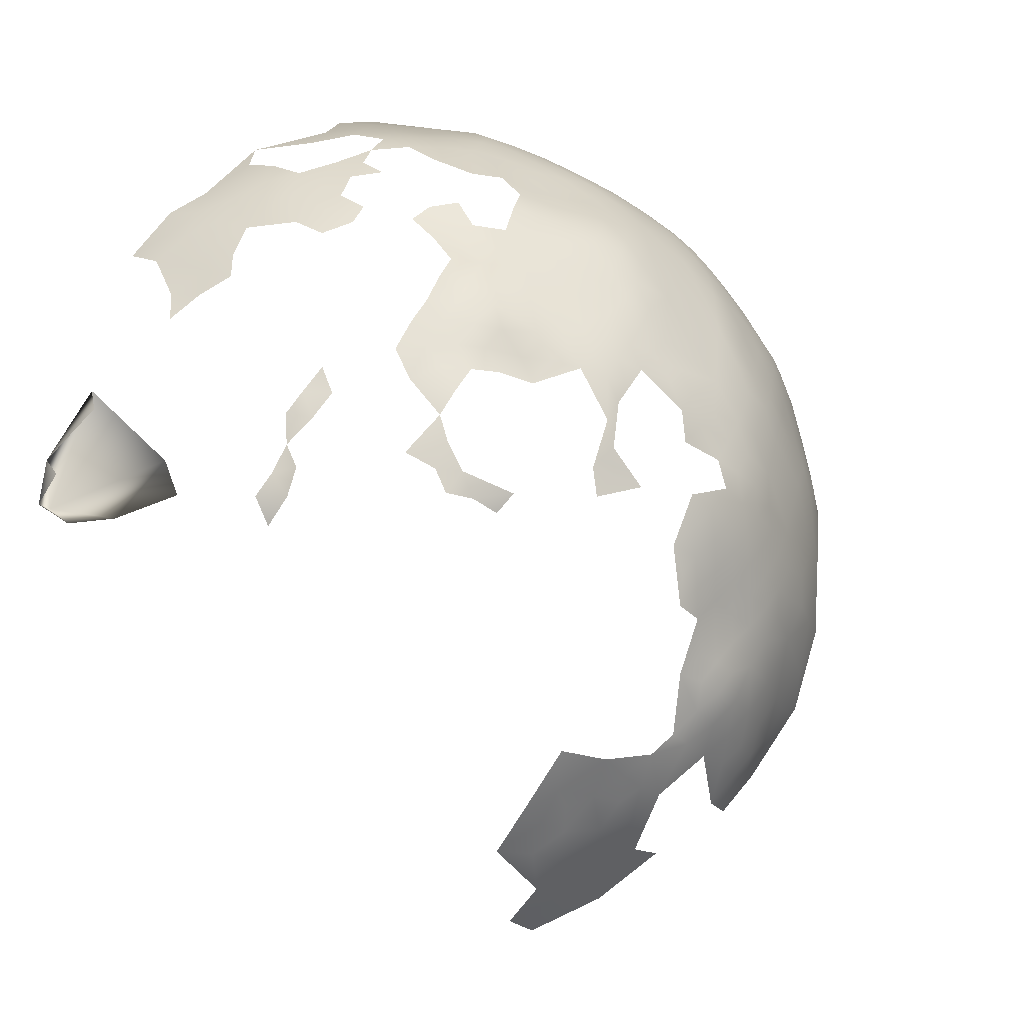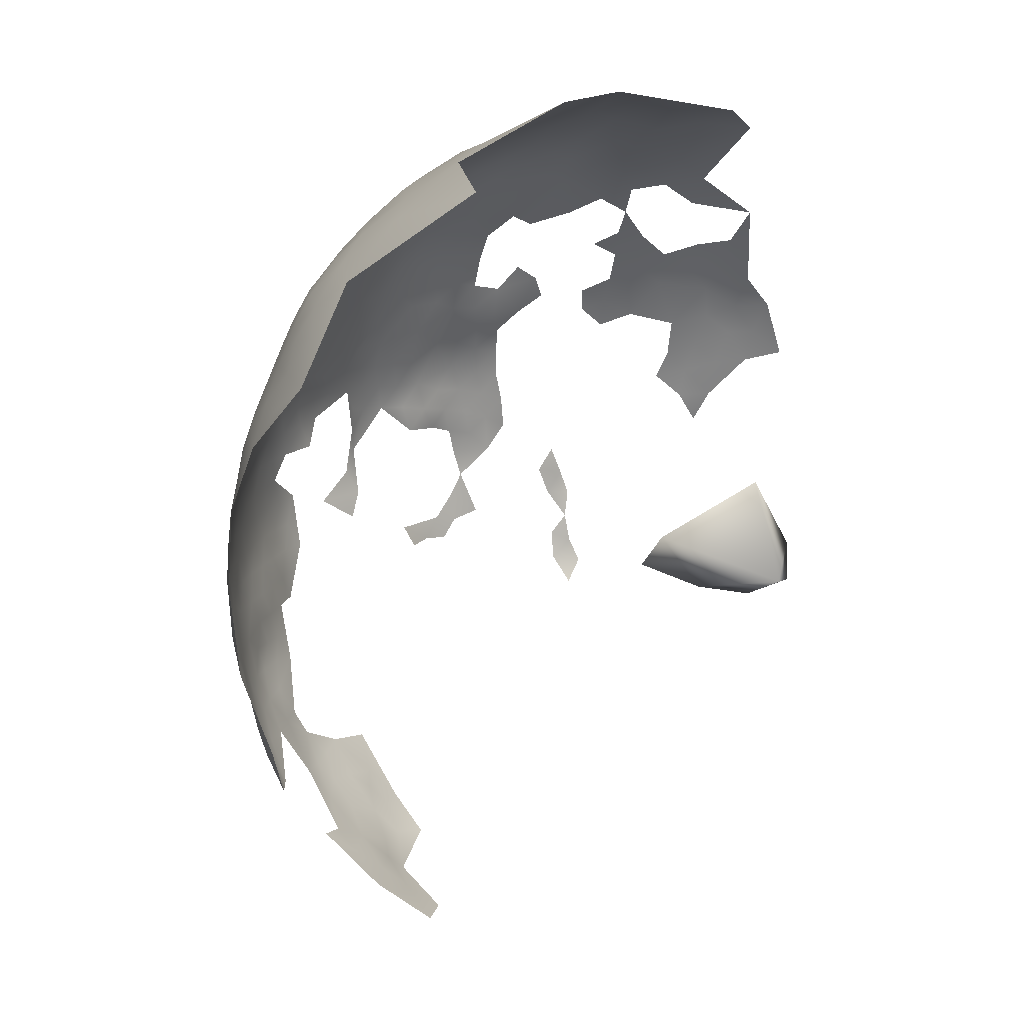
<metadata>
{"format":"obj","ext":"obj","renderer":"f3d","projection":"perspective","resolution":1024,"background":"white","views":[{"elev":8.3,"azim":130.7,"up":"+Y"},{"elev":-17.7,"azim":-76.8,"up":"+Y"}]}
</metadata>
<code>
v 445.6 -47.26 611.8
v 449.2 -45.27 614.6
v 448.4 -41.05 615.2
v 448.3 -36.77 616.5
v 451.9 -43.94 616.5
v 452.4 -48.38 615.3
v 412.3 -48.21 610.8
v 414.3 -52.96 609.1
v 414 -57.57 608.6
v 418.4 -49.53 609.2
v 418.3 -54.66 608.3
v 413.3 -42.27 612.6
v 418 -44.76 610.9
v 418.2 -39.73 612.8
v 422.5 -42.14 611.7
v 422.5 -47.1 609.8
v 422.7 -52.04 608.5
v 422.8 -56.97 607.4
v 422.6 -62.08 607.1
v 422.5 -67.2 606.9
v 422.3 -72.42 607.1
v 417.8 -64.75 607.3
v 417.8 -69.98 607
v 413.2 -67.4 607.7
v 413.2 -62.13 608.1
v 417.9 -59.52 607.7
v 427 -64.54 607.2
v 426.9 -69.65 607.4
v 417 -75.41 607.1
v 427.2 -59.41 607.2
v 427.1 -54.26 607.8
v 431.6 -56.8 607.6
v 431.4 -61.99 607.5
v 408.4 -64.65 608.8
v 408.1 -58.13 609.6
v 403.2 -62.35 610.3
v 431.5 -66.91 607.6
v 408.4 -69.99 608.6
v 408.2 -76.71 609
v 403.2 -71.91 609.6
v 398.6 -75.46 611.2
v 397.8 -69.52 611.5
v 403 -66.93 609.9
v 392.6 -78.55 613.8
v 392.4 -72.74 613.9
v 413.3 -72.16 607.6
v 392.7 -65.98 613.6
v 397.8 -63.92 612
v 427 -49.17 608.8
v 431.5 -52.19 608.3
v 436.1 -64.16 607.7
v 436 -69.21 607.7
v 431.4 -71.89 607.5
v 440.5 -66.45 607.8
v 439.2 -61.63 608.3
v 436.1 -59.16 608
v 440.2 -56.95 609.4
v 435.9 -54.43 608.4
v 393.2 -60.87 614.2
v 398.2 -58.4 612.5
v 422.2 -79.01 606.8
v 399.3 -51.66 613.5
v 392.5 -55.61 615.3
v 392.3 -49.83 617.1
v 397.4 -45.78 616.1
v 435.4 -49.28 609.4
v 431.4 -76.91 607
v 427.1 -74.4 607.1
v 427.5 -79.16 606.6
v 434.8 -79.63 607.6
v 435.4 -84.46 608
v 430.8 -87.41 608
v 431.1 -81.93 606.7
v 439.9 -87.66 609.4
v 444.4 -90.25 610.3
v 426.2 -84.37 607.1
v 434.8 -75.2 607.6
v 439.4 -77.76 608.4
v 426.4 -44.72 610.9
v 387.2 -53.85 618.4
v 387.3 -47.85 620.5
v 381.7 -52.24 622.8
v 382.2 -46 624.5
v 377.2 -44.26 628.7
v 382.2 -40.04 626.6
v 387.3 -41.88 622.7
v 387 -36.25 625
v 392 -38.22 621.6
v 392.2 -43.87 619.4
v 391.8 -32.83 624.2
v 396.8 -34.72 620.9
v 396.9 -40.19 618.5
v 401.7 -36.49 617.9
v 401.6 -41.29 615.9
v 401.4 -31.46 621
v 406.3 -33.23 618.1
v 406 -38.19 615.7
v 406.3 -28.28 621
v 410.9 -30.63 618.3
v 411.2 -35.12 615.8
v 411 -24.48 622.4
v 405.5 -23.6 624.2
v 401.3 -26.37 624
v 400.9 -21.54 627.5
v 405.1 -19.36 627.7
v 395.9 -24.87 627.4
v 395.8 -20.1 631.1
v 389.9 -19.51 635.8
v 395.7 -15.54 635.4
v 400.8 -16.68 631.8
v 396.6 -29.53 624
v 390.6 -13.58 642.2
v 383.7 -24.45 636.9
v 382.9 -19.15 644.3
v 386.8 -31.42 627.7
v 391.1 -27.98 627.6
v 385.2 -27.86 632
v 390.4 -23.54 631.5
v 407.6 -14.57 631.4
v 405.8 -43.61 613.7
v 381.8 -59.43 620.8
v 376.8 -55.43 626.2
v 376.1 -49.86 628
v 370.2 -54.83 632.2
v 371.9 -46.21 633.1
v 368.5 -39.01 639.6
v 414.8 -37.57 614
v 410.4 -39.28 614
v 419.7 -32.72 616.2
v 423.5 -37.3 613.9
v 427.7 -34.48 615.3
v 427.9 -39.04 613.2
v 428.1 -30.31 617.6
v 427.8 -25.65 620.6
v 432.4 -27.79 619.6
v 432 -31.74 616.8
v 428.6 -20.81 623.5
v 432.6 -23.35 622.1
v 427.9 -16.48 626.7
v 432.5 -18.65 625.5
v 437.3 -20.78 624.7
v 436.8 -25.55 621
v 437.1 -29.81 618.5
v 440.7 -24.08 622.7
v 441.1 -27.81 620.2
v 444 -22.37 625.3
v 444.8 -26.24 622.2
v 448.7 -25.14 624.4
v 444.8 -30.52 619.3
v 448.9 -28.92 621.5
v 441.7 -31.27 618.3
v 452.7 -27.64 624.5
v 444.5 -34.4 617.3
v 382.1 -34.26 629.5
v 420.8 -87.18 608.1
v 425.7 -90.41 608.8
v 424.9 -95.85 610.5
v 420.4 -93.37 609.9
v 430.4 -93.22 610.2
v 436.3 -89.89 609.3
v 444 -96.19 612.7
v 448.2 -93.37 612.8
v 419.9 -99.25 611.9
v 432 -41.51 613.4
v 452.7 -23.21 627.3
v 447.6 -21.22 627.4
v 452.9 -89.89 612.9
v 451.8 -96.61 616.1
v 446.9 -98.34 614.6
v 378.9 -31.22 635.4
v 388.1 -59.54 616.8
v 376 -39.46 632.1
v 414.8 -90.63 610
v 415.4 -96.11 611.4
v 442.8 -102.6 615.5
v 439.4 -98.25 612.5
v 456.4 -30.99 625
v 456.2 -26.99 627.7
v 457.7 -22.86 630
v 456.9 -18.81 632.5
v 461.2 -21.66 633
v 461.3 -25.44 630.3
v 461 -29.09 628.1
v 464.9 -24.85 633.3
v 465 -28.47 630.2
v 464.9 -21.41 636.4
v 468.5 -24.92 636.4
v 468.1 -28.04 633.4
v 468.7 -31.48 630.2
v 471.5 -35.1 630.8
v 472.2 -39.14 628.6
v 471.6 -43.38 626.2
v 474.8 -42.93 628.8
v 474.6 -46.49 626.9
v 471.1 -47.55 624.5
v 477.8 -40.44 632.3
v 468.6 -21.31 639.5
v 467.3 -50.06 623
v 465 -18.12 639.4
v 481.1 -28.01 646.6
v 484.3 -31.63 647.7
v 481.6 -31.85 644
v 472.8 -25.29 638.9
v 473.1 -29.72 635.7
v 484.8 -35.38 645
v 487.7 -39.53 647.8
v 490.7 -43.64 648
v 488.5 -42.7 644.9
v 493 -47.13 649.4
v 490.6 -47.01 644.8
v 487.3 -34.89 648.5
v 498.4 -47.43 661
v 496.9 -42.59 665.4
v 453.4 -15.41 634.5
v 449.3 -16.95 631.8
v 449.7 -13.36 635.6
v 453.2 -12.74 638.4
v 449.3 -10.45 639.3
v 445.5 -11.84 635.9
v 441.3 -8.719 637.8
v 445.5 -7.721 640
v 441.1 -12.22 633.9
v 437.3 -9.707 634.8
v 449.7 -6.913 643.4
v 453 -10.04 642
v 442.6 -16.7 630.2
v 437.1 -14.32 630.6
v 457.1 -12.04 641.4
v 457.4 -15.19 637.2
v 456.5 -8.88 645.7
v 456.9 -5.876 650
v 453 -3.998 649.8
v 460.8 -3.96 657.1
v 460.6 -2.199 662.4
v 456.4 0.804 664.3
v 460.2 -0.432 667.8
v 464.2 -3.311 665.4
v 464.8 -2.167 671.2
v 468.6 -6.368 664.9
v 468.4 -8.059 659.1
v 464.1 -6.315 656.3
v 464.6 -5.067 660.5
v 463.6 -0.0148 676.9
v 459.8 1.367 673.1
v 463.8 0.4752 682.4
v 468.3 -2.752 679.5
v 467.2 -1.984 687.8
v 472.2 -5.12 684.5
v 472.8 -6.336 678.9
v 472.6 -7.351 672.1
v 476.7 -10.15 676.1
v 477.2 -11.49 670.5
v 480.4 -14.77 667.6
v 480.6 -13.98 673.3
v 483.8 -17.83 671.5
v 488.1 -21.4 673.5
v 480.2 -13.23 679.2
v 476.1 -8.695 682.4
v 459.3 2.564 679.5
v 459.1 2.699 685.7
v 454.4 3.054 670
v 449.4 6.446 680.2
v 453.3 5.244 690.3
v 448.7 -3.334 647.4
v 480.9 -12.84 684.9
v 476.7 -8.796 687.1
v 480.1 -12.21 691.8
v 484.6 -17.77 677.2
v 452.4 1.524 661.1
v 472.6 -5.24 690.6
v 451.8 3.064 665.9
v 440.9 -4.183 642.2
v 436.6 -5.653 639.9
v 432.2 -7.039 636.9
v 431.8 -3.98 642.2
v 436.3 -2.192 644.8
v 432 -10.44 632.7
v 427.5 -8.196 634.5
v 427.5 -5.306 639.3
v 431.5 -14.1 629.4
v 427.3 -11.81 630.7
v 423.3 -13.54 629.2
v 421.4 -19.1 625.4
v 417.7 -11.67 631.8
v 418.6 -7.919 636
v 423 -9.68 633
v 417.8 -4.854 641
v 422.9 -6.299 637.9
v 412.6 -3.584 643.9
v 422.8 -3.538 642.8
v 417.6 -2.166 646.1
v 427.2 -2.854 644.5
v 422.3 -1.48 647.3
v 427.8 0.1925 649.6
v 431.8 -1.563 646.6
v 422.9 1.223 651.6
v 461.3 -14.75 640.3
v 406.8 -2.866 647.7
v 412.9 -0.7324 649
v 443.3 7.833 676.2
v 443.2 8.2 683.3
v 436.4 9.059 680.4
v 461.4 -18.59 636.4
v 375.5 -26.05 645.2
v 373.8 -18.41 655.4
v 456 -98.02 618.4
v 415.1 -83.42 608.3
v 408.6 -87.18 610.8
v 409.2 -94.65 612.7
v 403.6 -90.73 613
v 407 -102.2 616.8
v 417.4 -106.2 615.5
v 403.8 -95.83 614.8
v 397.7 -91.56 614.4
v 414.1 -100.8 613.5
v 431.6 -36.39 614.5
v 406.3 -6.261 642.4
v 400.4 -9.361 640.2
v 400.4 -5.875 646.2
v 412 -7.424 638.3
v 395.1 -9.484 643.8
v 394.8 -6.013 650.4
v 400.6 -2.527 652.8
v 407.3 0.4704 654.6
v 464.8 -47.17 621.7
v 497.8 -35.51 681
v 502.1 -45.86 685.5
v 495.4 -33.05 684.4
v 503 -50.99 689.1
v 500.8 -44.11 689.5
v 503.6 -53.23 681.1
v 501.9 -51.71 671.7
v 501.9 -51.72 687.6
v 435.1 9.597 687
v 430.1 9.739 684
v 430.2 8.845 676.3
v 424.1 9.302 678.5
v 429.1 10.18 693.8
v 436.7 8.32 673.2
v 398.8 -0.0515 662.2
v 418.1 0.3121 650.5
v 440.5 1.273 651.7
v 442.5 7.053 670.2
v 442.1 5.694 664.5
v 436.7 7.236 667.1
v 447.6 5.188 668
v 442.2 3.578 658.6
v 436.9 5.568 661.5
v 436.8 3.338 655.8
v 431.9 5.051 659.2
v 431.9 2.579 654
v 426.4 3.597 656.4
v 426.7 6.544 662
v 431.4 7.213 665
v 425.3 8.193 670
v 421.1 7.383 665.4
v 421.2 5.26 660
v 431.3 8.131 670.5
v 423.4 -103.2 613.7
v 459.7 -100.2 620.5
v 454.7 -102.5 619.8
v 453.1 -108.2 622.5
v 458.5 -105.9 623.1
v 449.3 -112 624.1
v 449 -116.9 627.5
v 443.9 -114.7 624.5
v 444.5 -109.1 620.7
v 455.1 -113 625.2
v 444.3 -119.2 627.7
v 438.4 -118.5 625.6
v 439 -112.6 621.4
v 453.8 -120.1 632
v 448.1 -123.1 632.1
v 458.9 -94.56 617.5
v 492.1 -51.64 647.5
v 448.4 -103.2 617.6
v 438.1 -108.8 618.4
v 435.1 0.5649 649.8
v 415.2 6.015 664.4
v 414.1 3.671 658.7
v 408 3.649 662.7
v 407.8 5.434 669.5
v 399.7 4.42 676
v 409.4 7.455 676.2
v 416.7 8.293 672.2
v 400.3 -84.44 611.9
v 413.8 1.574 653.6
v 419.7 2.867 655.1
v 400.4 -13.02 635.8
v 432.9 -110.5 617.9
v 395.3 -12.37 639.4
v 405.3 -10 637.4
v 463.9 -97.98 621
v 460.6 -87.48 615.4
v 416.6 9.106 681.5
v 422.2 10.4 691.7
v 424.4 9.773 686.3
v 464.2 -104.8 625.8
v 360.6 -30.17 661.6
v 387.5 -8.671 655.6
v 390.4 -1.323 668.7
f 180 181 179
f 185 183 182
f 195 192 194
f 6 2 5
f 303 199 186
f 5 2 3
f 205 201 211
f 149 145 147
f 191 193 192
f 219 221 218
f 224 218 221
f 224 225 218
f 187 184 186
f 188 184 187
f 55 56 57
f 67 77 70
f 202 200 201
f 185 182 184
f 185 184 188
f 153 151 149
f 186 199 197
f 186 197 187
f 217 218 225
f 181 182 179
f 145 149 151
f 150 149 147
f 150 147 148
f 193 194 192
f 54 51 55
f 142 145 143
f 143 145 151
f 178 177 152
f 146 166 148
f 286 278 281
f 146 148 147
f 205 202 201
f 16 79 49
f 56 58 57
f 67 70 73
f 67 73 69
f 144 146 147
f 31 18 17
f 51 56 55
f 216 219 218
f 67 53 77
f 28 53 68
f 27 20 19
f 145 144 147
f 145 142 144
f 31 49 50
f 188 189 185
f 166 165 148
f 217 225 228
f 13 16 10
f 132 131 316
f 281 278 277
f 281 277 280
f 138 134 137
f 138 135 134
f 214 215 216
f 30 33 27
f 133 134 135
f 217 216 218
f 27 33 37
f 130 131 132
f 181 303 186
f 136 316 131
f 136 131 133
f 16 17 10
f 128 100 127
f 68 53 67
f 68 67 69
f 181 184 182
f 181 186 184
f 207 209 210
f 207 210 208
f 241 233 242
f 16 15 79
f 16 13 15
f 244 238 236
f 165 178 152
f 230 228 225
f 226 227 222
f 53 37 52
f 29 46 23
f 30 18 31
f 30 31 32
f 316 164 132
f 77 78 70
f 14 15 13
f 220 221 219
f 152 150 148
f 152 148 165
f 223 222 227
f 50 32 31
f 68 21 28
f 388 296 341
f 52 51 54
f 208 206 207
f 11 17 18
f 24 22 23
f 24 23 46
f 17 49 31
f 17 16 49
f 137 139 140
f 135 136 133
f 220 222 223
f 220 219 222
f 135 138 142
f 21 20 28
f 217 229 214
f 217 214 216
f 33 30 32
f 341 291 299
f 140 141 138
f 140 138 137
f 28 20 27
f 228 297 229
f 228 229 217
f 25 22 24
f 30 19 18
f 30 27 19
f 135 142 143
f 25 9 26
f 29 23 21
f 241 242 240
f 10 17 11
f 34 25 24
f 242 234 237
f 71 74 160
f 10 7 13
f 96 97 93
f 38 34 24
f 97 120 94
f 22 25 26
f 51 52 37
f 51 37 33
f 10 11 8
f 10 8 7
f 142 141 144
f 142 138 141
f 136 135 143
f 9 11 26
f 9 8 11
f 210 209 375
f 25 35 9
f 25 34 35
f 22 19 20
f 252 254 253
f 28 37 53
f 28 27 37
f 96 99 100
f 276 275 295
f 46 38 24
f 233 234 242
f 94 93 97
f 71 73 70
f 23 20 21
f 23 22 20
f 26 19 22
f 159 157 156
f 286 281 282
f 72 71 160
f 236 234 235
f 180 303 181
f 235 269 271
f 99 98 101
f 96 98 99
f 278 274 277
f 278 279 274
f 293 291 341
f 293 341 296
f 26 11 18
f 26 18 19
f 293 292 290
f 12 13 7
f 12 14 13
f 109 389 110
f 378 276 295
f 344 347 348
f 288 287 290
f 349 348 347
f 39 38 46
f 205 211 206
f 352 353 350
f 289 299 291
f 254 252 251
f 239 242 237
f 239 240 242
f 236 237 234
f 243 238 244
f 295 275 292
f 295 292 294
f 273 276 272
f 273 275 276
f 374 393 360
f 238 237 236
f 357 353 352
f 76 69 73
f 33 32 56
f 33 56 51
f 345 344 348
f 95 111 103
f 360 361 306
f 36 35 34
f 248 258 249
f 250 251 252
f 102 101 98
f 286 282 284
f 286 284 285
f 255 253 254
f 72 73 71
f 72 76 73
f 48 43 42
f 161 75 162
f 180 214 229
f 180 229 303
f 92 88 91
f 92 89 88
f 243 245 246
f 89 86 88
f 50 66 58
f 97 100 128
f 97 96 100
f 61 29 21
f 48 36 43
f 40 38 39
f 293 296 294
f 293 294 292
f 158 156 157
f 292 275 279
f 91 95 93
f 63 60 59
f 32 58 56
f 32 50 58
f 128 120 97
f 156 155 76
f 156 76 72
f 48 47 59
f 248 249 246
f 48 59 60
f 387 341 299
f 77 53 52
f 368 364 362
f 268 256 255
f 366 364 365
f 91 111 95
f 374 360 306
f 14 127 129
f 103 102 98
f 103 98 95
f 80 81 64
f 80 64 63
f 354 350 353
f 303 297 199
f 303 229 297
f 62 60 63
f 159 156 72
f 85 87 86
f 104 105 102
f 104 102 103
f 110 119 105
f 12 128 127
f 12 127 14
f 174 173 158
f 174 158 163
f 43 36 34
f 259 245 243
f 92 93 94
f 92 91 93
f 291 287 289
f 95 96 93
f 95 98 96
f 91 88 90
f 91 90 111
f 87 90 88
f 87 88 86
f 178 183 177
f 163 158 157
f 290 292 279
f 290 279 288
f 165 179 178
f 362 361 363
f 288 286 285
f 107 104 106
f 367 364 366
f 392 389 318
f 81 86 89
f 158 155 156
f 343 344 345
f 343 345 339
f 274 223 277
f 346 344 343
f 285 287 288
f 169 162 168
f 169 161 162
f 369 366 365
f 352 350 351
f 42 40 41
f 42 43 40
f 42 47 48
f 350 348 349
f 350 349 351
f 274 279 275
f 274 275 273
f 89 64 81
f 254 251 257
f 175 169 376
f 278 286 288
f 278 288 279
f 320 289 287
f 64 65 62
f 64 62 63
f 107 109 110
f 203 187 197
f 309 310 308
f 386 310 314
f 118 107 106
f 118 106 116
f 89 65 64
f 371 377 367
f 371 367 366
f 68 69 61
f 68 61 21
f 106 103 111
f 106 104 103
f 251 250 249
f 45 47 42
f 43 38 40
f 43 34 38
f 116 106 111
f 116 111 90
f 65 92 94
f 65 89 92
f 83 86 81
f 83 85 86
f 159 72 160
f 391 389 109
f 79 132 164
f 370 366 369
f 139 281 280
f 115 90 87
f 115 116 90
f 282 281 139
f 282 139 283
f 140 139 280
f 371 390 377
f 267 265 266
f 318 317 392
f 272 220 273
f 247 270 248
f 315 174 163
f 318 389 391
f 45 42 41
f 235 271 261
f 187 204 188
f 187 203 204
f 354 345 348
f 354 348 350
f 387 388 341
f 298 299 289
f 388 357 352
f 178 179 182
f 178 182 183
f 272 221 220
f 370 371 366
f 14 130 15
f 14 129 130
f 378 349 342
f 378 351 349
f 266 258 248
f 266 248 270
f 290 291 293
f 290 287 291
f 325 195 198
f 268 255 254
f 268 254 257
f 308 307 173
f 154 115 87
f 154 87 85
f 110 105 104
f 110 104 107
f 168 162 167
f 259 243 244
f 360 363 361
f 120 128 12
f 44 45 41
f 108 107 118
f 358 345 354
f 358 339 345
f 236 261 244
f 236 235 261
f 296 388 352
f 309 173 174
f 309 308 173
f 15 132 79
f 15 130 132
f 273 223 274
f 273 220 223
f 321 322 319
f 389 119 110
f 389 392 119
f 313 310 309
f 380 388 387
f 84 85 83
f 379 356 357
f 283 139 137
f 392 317 320
f 76 61 69
f 356 353 357
f 319 298 317
f 173 155 158
f 173 307 155
f 317 298 289
f 317 289 320
f 258 266 265
f 108 109 107
f 368 365 364
f 260 245 259
f 170 113 117
f 321 391 112
f 318 319 317
f 339 300 343
f 258 251 249
f 1 3 2
f 175 176 161
f 175 161 169
f 60 36 48
f 380 379 357
f 380 357 388
f 285 320 287
f 335 302 336
f 204 189 188
f 204 190 189
f 227 277 223
f 227 280 277
f 82 83 81
f 82 81 80
f 1 2 6
f 336 339 358
f 215 219 216
f 378 295 294
f 378 294 351
f 196 193 191
f 171 80 63
f 171 63 59
f 301 262 300
f 302 339 336
f 247 248 246
f 247 246 245
f 230 232 231
f 346 261 271
f 314 310 313
f 376 169 168
f 373 365 372
f 373 369 365
f 334 302 335
f 153 4 3
f 4 5 3
f 321 318 391
f 321 319 318
f 323 319 322
f 324 387 299
f 324 299 298
f 123 84 83
f 335 336 337
f 149 4 153
f 397 335 337
f 230 225 224
f 117 116 115
f 117 118 116
f 71 70 78
f 368 362 363
f 196 191 190
f 123 82 122
f 123 83 82
f 395 397 337
f 336 358 355
f 385 356 379
f 355 358 354
f 131 130 129
f 122 82 121
f 141 146 144
f 66 50 49
f 359 163 157
f 337 336 355
f 385 355 356
f 342 349 347
f 381 379 380
f 112 391 109
f 112 109 108
f 150 152 177
f 121 80 171
f 121 82 80
f 160 74 75
f 329 327 330
f 226 222 219
f 226 219 215
f 258 265 257
f 258 257 251
f 226 215 166
f 226 166 146
f 312 315 163
f 312 163 359
f 153 143 151
f 338 397 396
f 117 115 154
f 117 154 170
f 100 129 127
f 361 168 306
f 361 376 168
f 75 167 162
f 124 125 123
f 124 123 122
f 180 215 214
f 294 296 352
f 294 352 351
f 8 9 35
f 367 377 175
f 367 175 376
f 398 363 360
f 398 360 393
f 325 192 195
f 113 118 117
f 113 108 118
f 66 57 58
f 155 61 76
f 355 353 356
f 355 354 353
f 180 179 165
f 284 282 283
f 78 77 52
f 302 301 300
f 302 300 339
f 171 59 47
f 125 84 123
f 125 172 84
f 150 4 149
f 172 85 84
f 172 154 85
f 232 224 264
f 232 230 224
f 120 12 7
f 39 46 29
f 311 313 309
f 143 316 136
f 323 324 298
f 323 298 319
f 334 301 302
f 239 237 238
f 215 165 166
f 215 180 165
f 226 146 141
f 374 306 168
f 54 55 57
f 382 379 381
f 382 385 379
f 65 94 120
f 140 280 227
f 324 380 387
f 176 75 161
f 384 385 382
f 307 61 155
f 307 29 61
f 315 309 174
f 315 311 309
f 338 334 335
f 338 335 397
f 372 365 368
f 268 257 265
f 74 71 78
f 246 238 243
f 247 245 260
f 133 131 129
f 176 160 75
f 374 167 394
f 374 168 167
f 386 308 310
f 126 172 125
f 395 396 397
f 170 154 172
f 270 267 266
f 99 129 100
f 250 246 249
f 385 337 355
f 39 41 40
f 383 384 382
f 381 380 324
f 159 160 176
f 367 362 364
f 386 44 41
f 362 376 361
f 362 367 376
f 307 39 29
f 250 239 238
f 250 238 246
f 105 101 102
f 395 337 385
f 395 385 384
f 114 108 113
f 114 112 108
f 311 315 312
f 113 304 114
f 284 320 285
f 60 35 36
f 377 176 175
f 398 368 363
f 308 39 307
f 394 393 374
f 170 304 113
f 370 390 371
f 373 370 369
f 340 381 324
f 340 324 323
f 263 262 301
f 359 157 159
f 333 329 330
f 340 382 381
f 322 321 112
f 383 382 340
f 383 340 401
f 314 44 386
f 386 39 308
f 386 41 39
f 314 313 311
f 126 170 172
f 121 171 47
f 322 340 323
f 305 114 304
f 400 340 322
f 400 401 340
f 263 247 260
f 124 122 121
f 126 304 170
f 333 331 329
f 126 125 124
f 338 301 334
f 400 322 112
f 400 114 305
f 400 112 114
f 383 395 384
f 399 305 304
f 126 399 304
f 305 401 400
f 383 396 395
f 134 283 137
f 320 119 392
f 129 134 133
f 101 129 99
f 119 101 105
f 284 119 320
f 283 119 284
f 129 283 134
f 283 101 119
f 129 101 283
f 333 332 331
f 328 330 326
f 328 333 330
f 332 213 212
f 333 213 332
f 213 333 328
f 141 227 226
f 227 141 140
f 35 7 8
f 120 62 65
f 62 35 60
f 7 62 120
f 7 35 62

</code>
